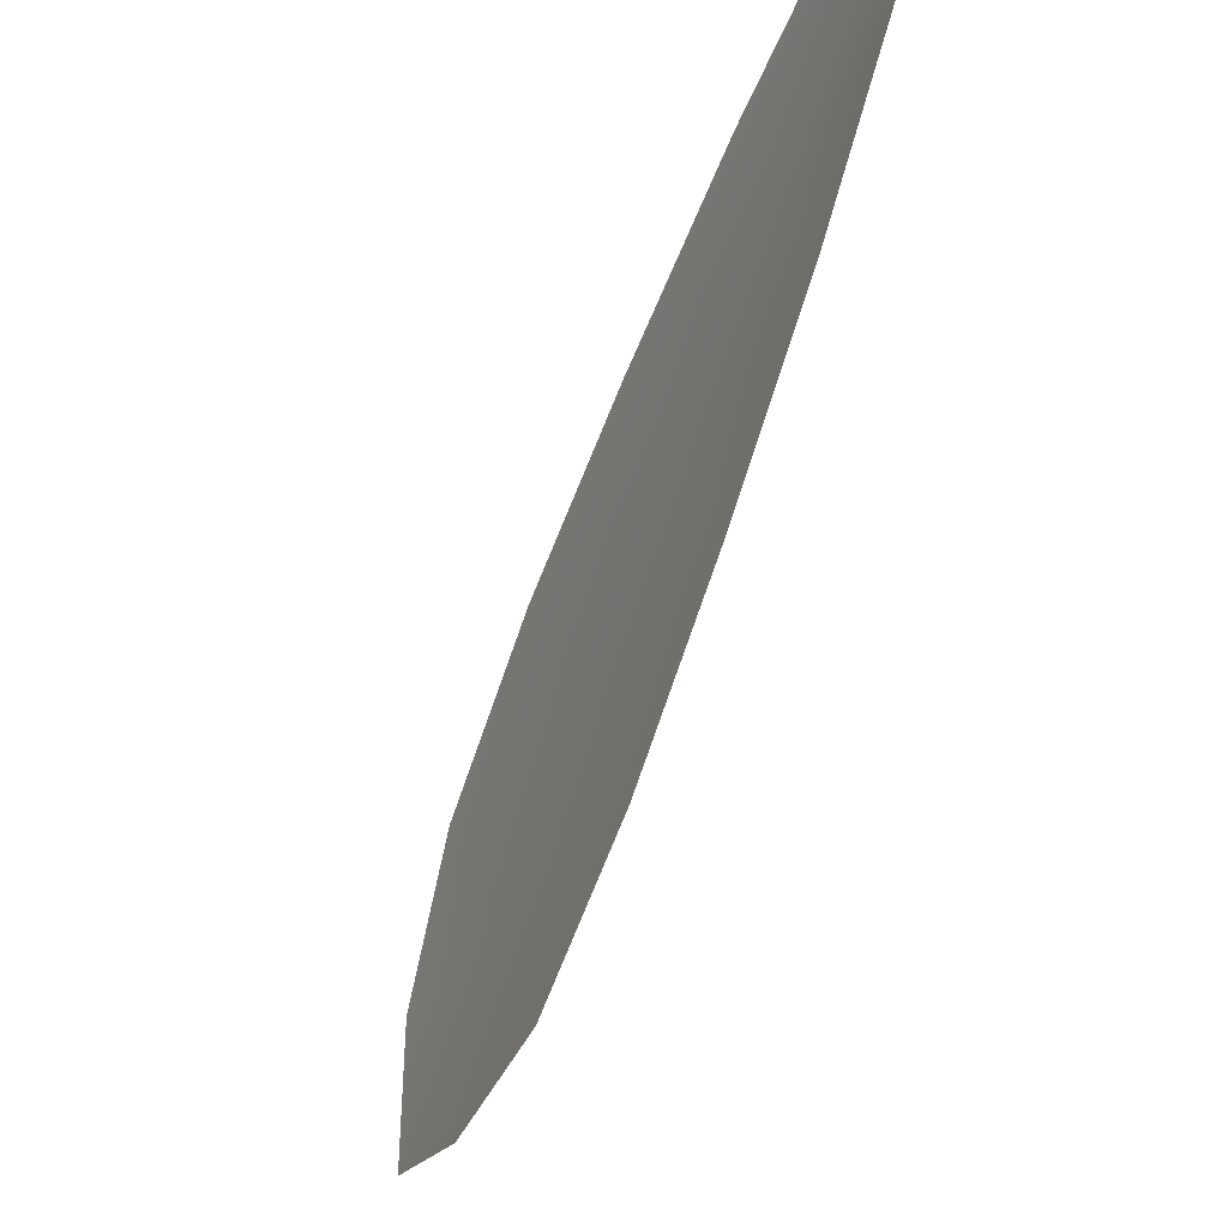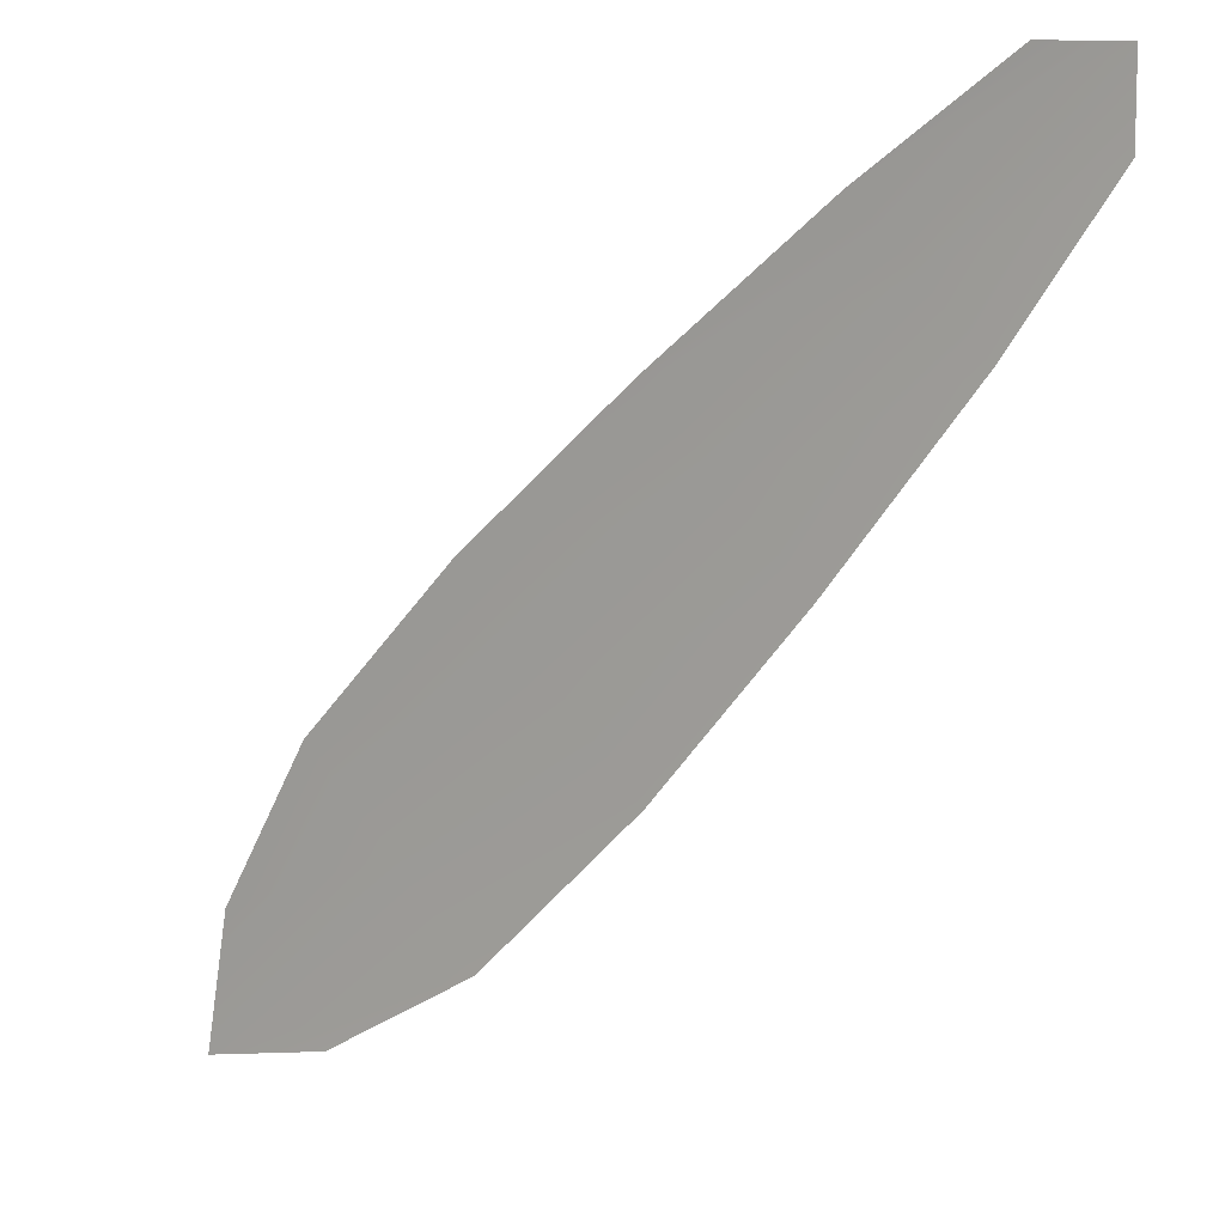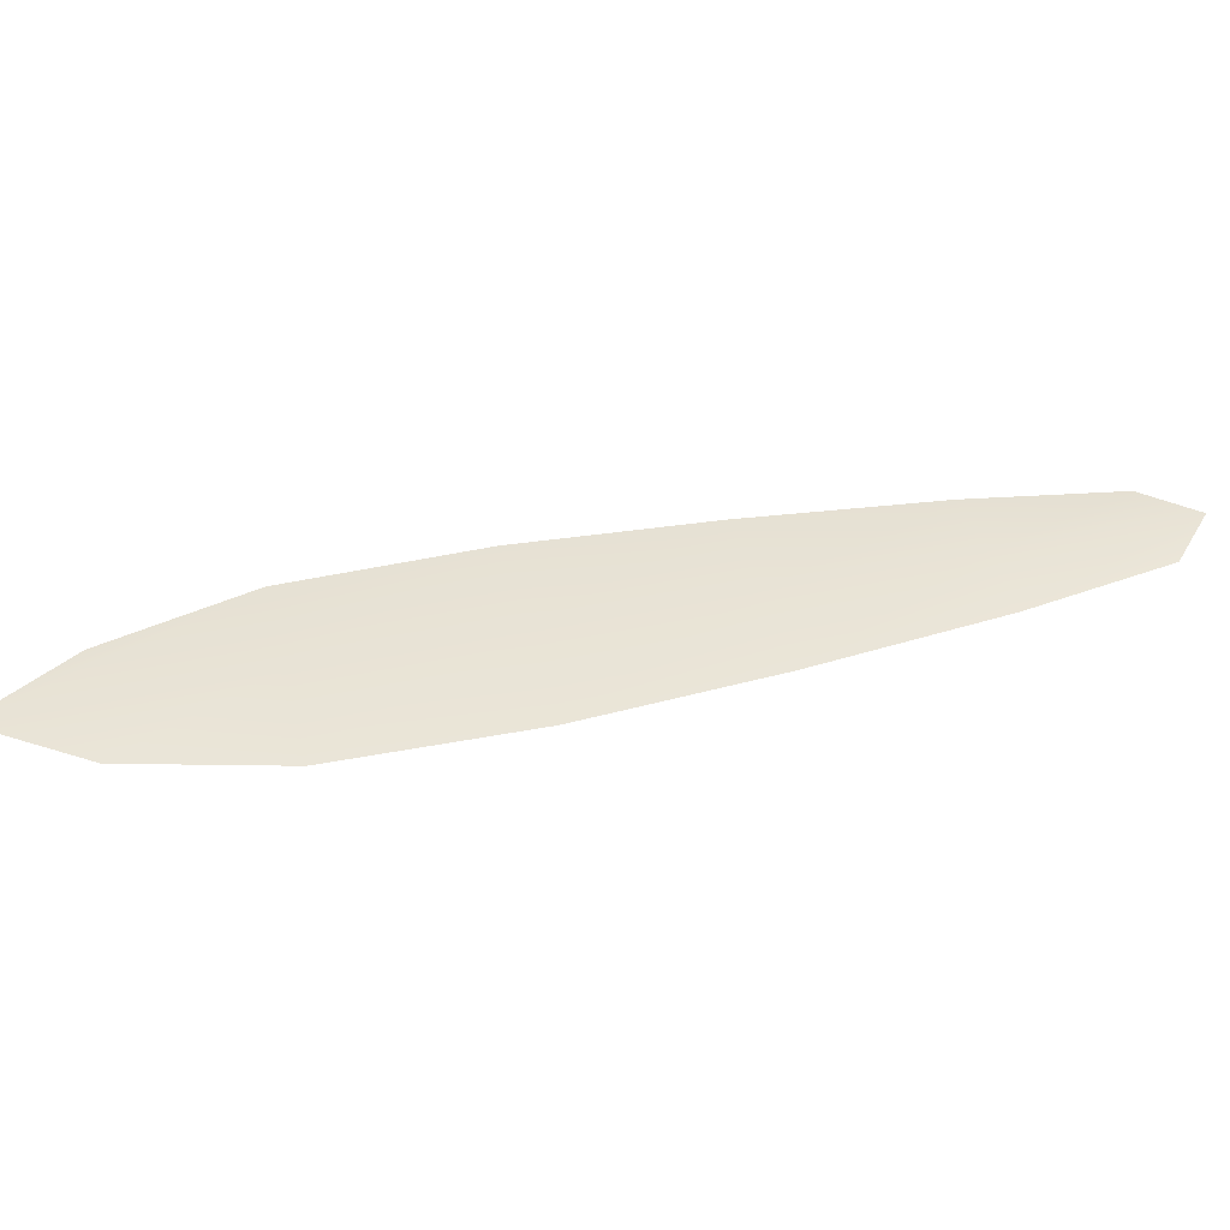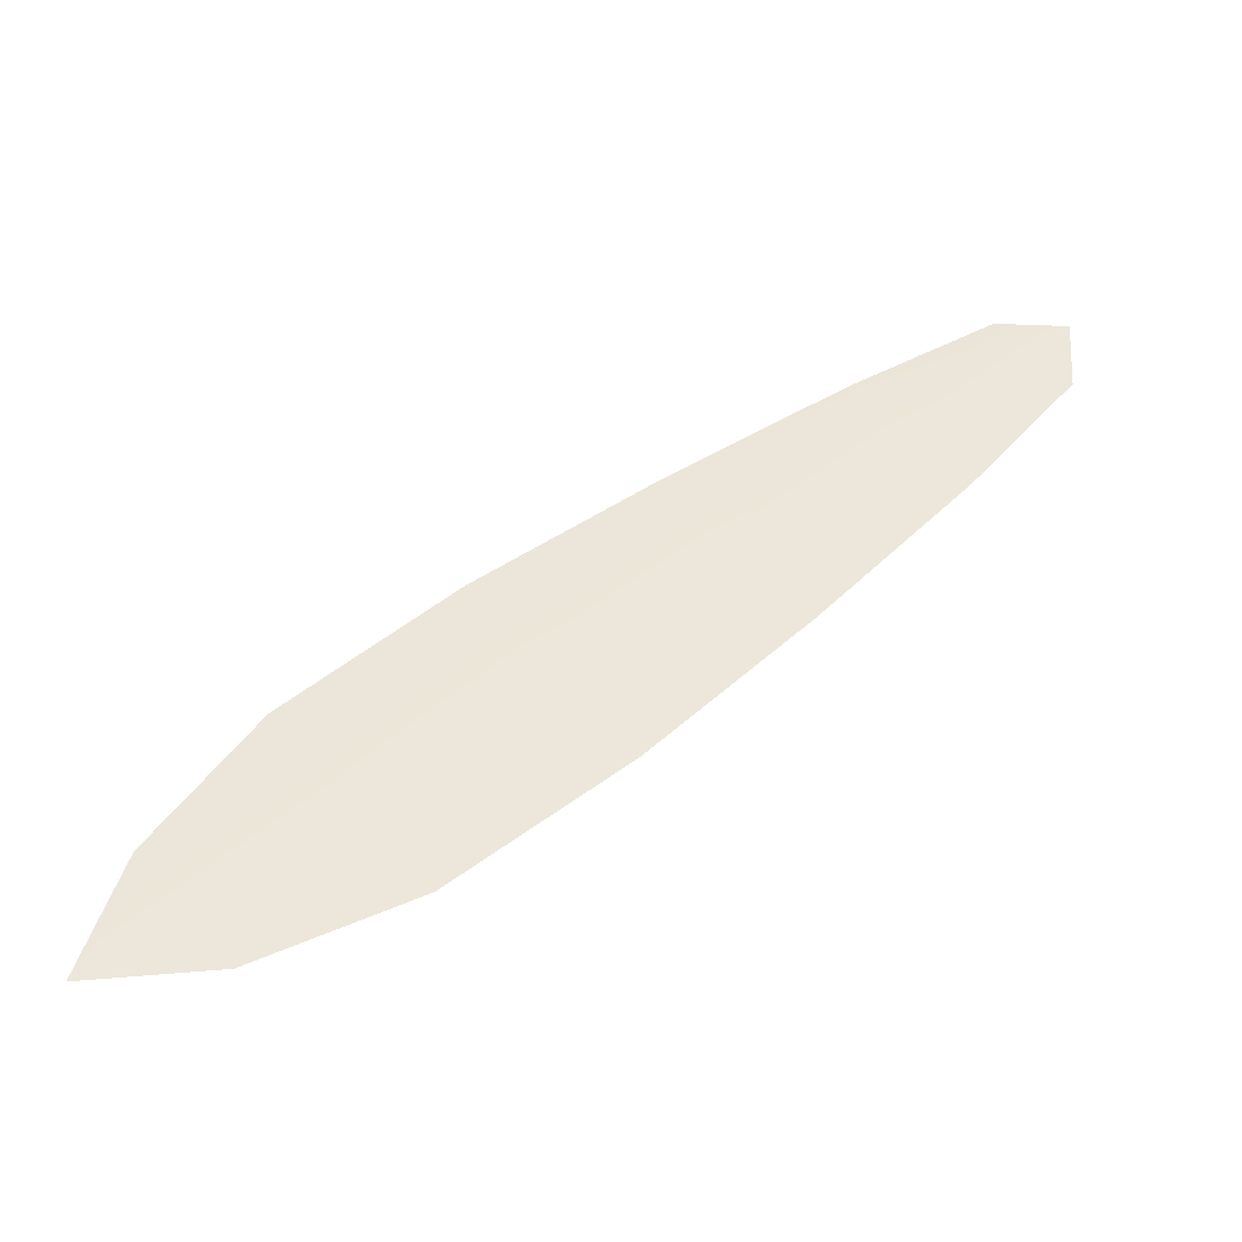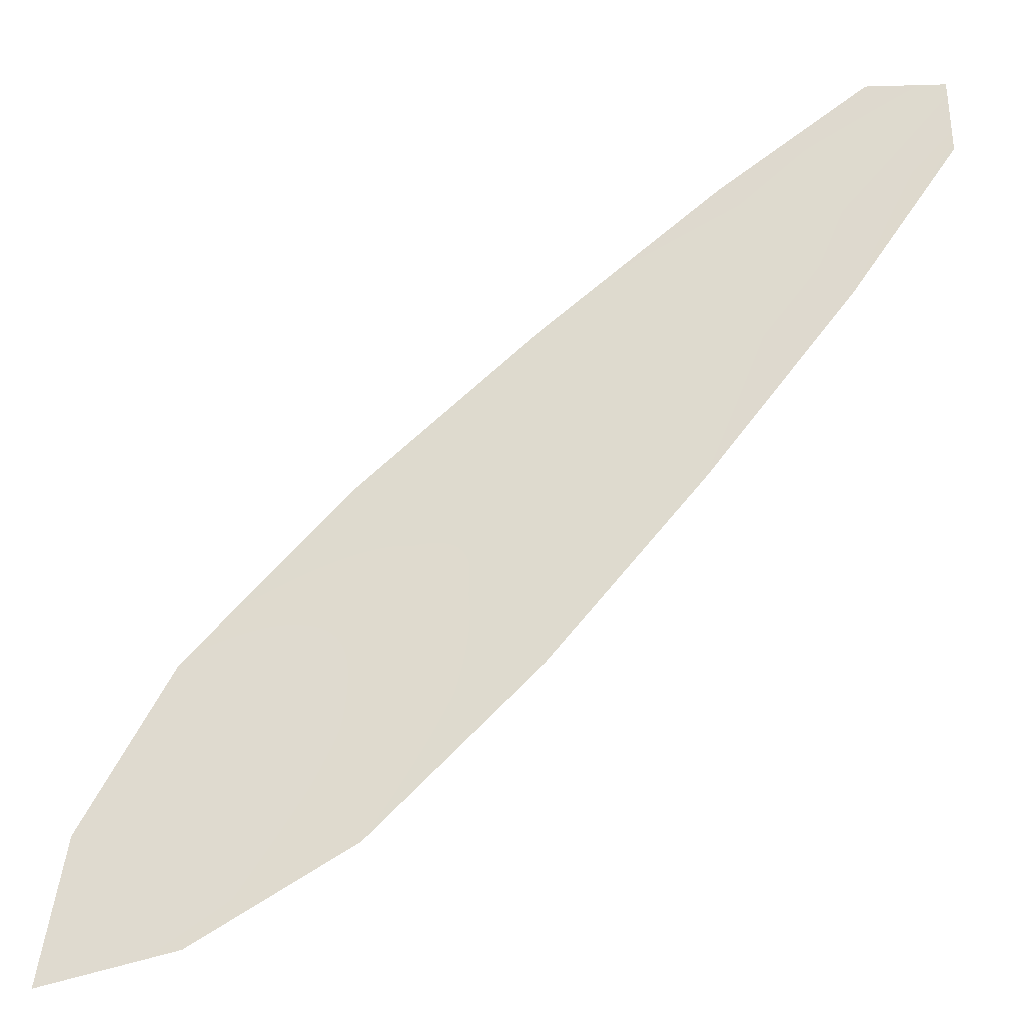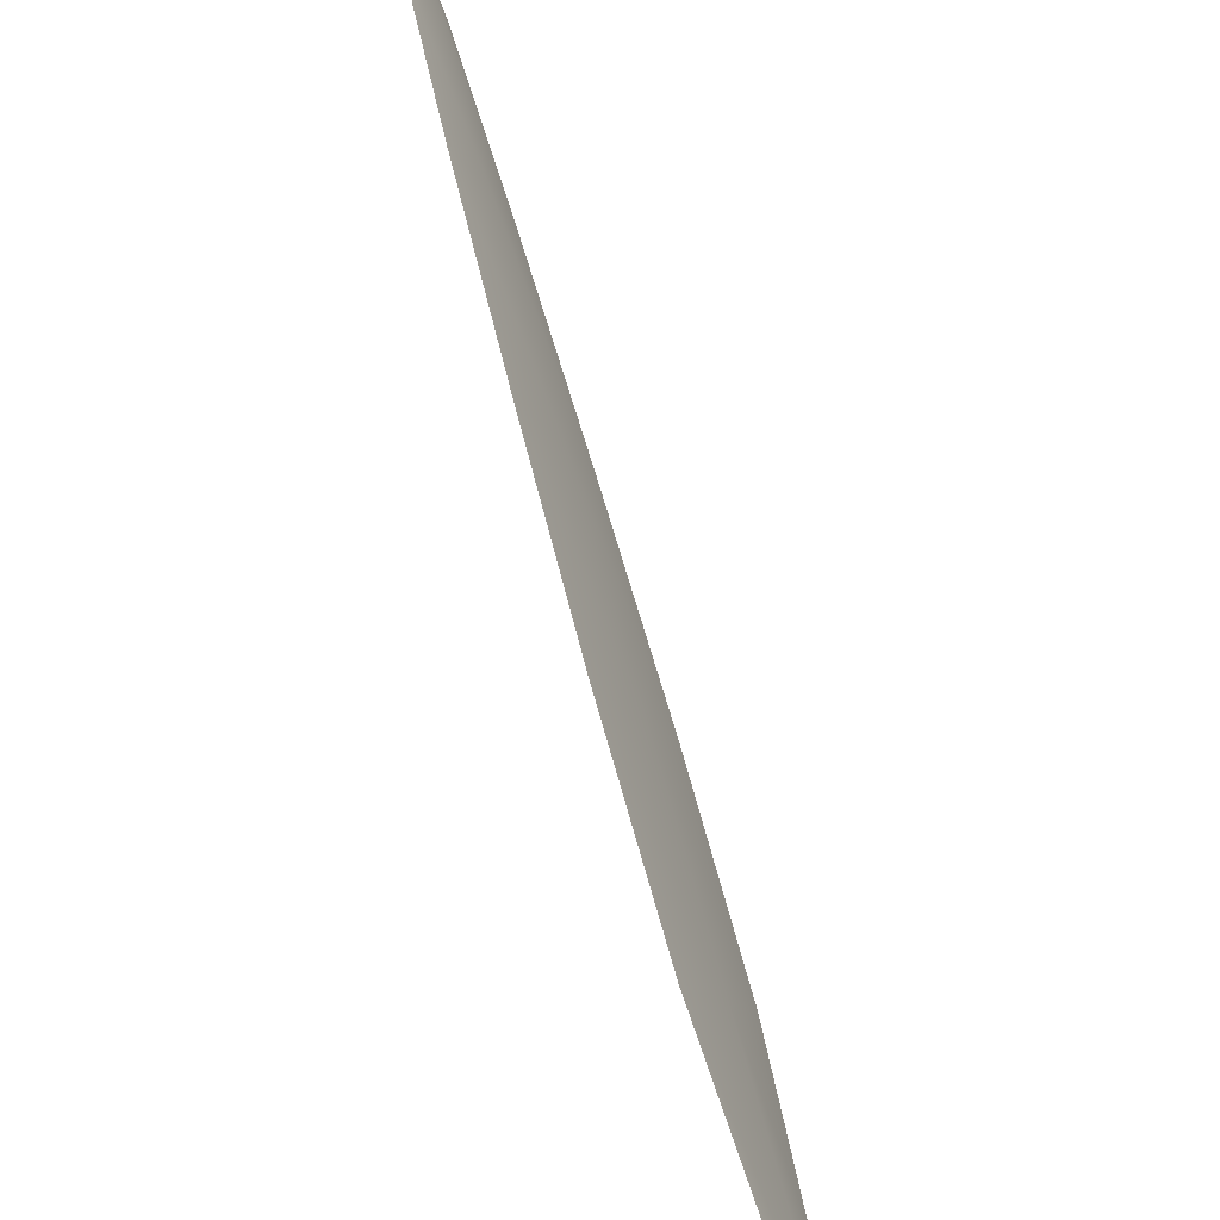
<metadata>
{"format":"obj","ext":"obj","renderer":"f3d","projection":"perspective","resolution":1024,"background":"white","views":[{"elev":-10.1,"azim":-116.4,"up":"+Y"},{"elev":8.8,"azim":-145.8,"up":"+Y"},{"elev":41.8,"azim":120.8,"up":"+Z"},{"elev":51.4,"azim":95.1,"up":"+Z"},{"elev":-24.5,"azim":-170.8,"up":"+Y"},{"elev":-59.3,"azim":-67.5,"up":"+Y"}]}
</metadata>
<code>
o feather_flight_primary_013
v 0.3247 0.1863 0.01328
v 0.3138 0.1753 0.01328
v 0.4277 0.08726 0.01328
v 0.4128 0.07232 0.01328
v 0.3141 0.1859 0.014
v 0.4316 0.06849 0.014
v 0.3448 0.1721 0.01328
v 0.3696 0.1524 0.01328
v 0.3935 0.1317 0.01328
v 0.4153 0.109 0.01328
v 0.3911 0.08478 0.01328
v 0.3683 0.1066 0.01328
v 0.3477 0.1305 0.01328
v 0.3279 0.1552 0.01328
v 0.3364 0.1637 0.014
v 0.3586 0.1414 0.014
v 0.3809 0.1192 0.014
v 0.4032 0.09689 0.014
f 18 10 3 6
f 11 18 6 4
f 5 1 7 15
f 15 7 8 16
f 16 8 9 17
f 17 9 10 18
f 2 5 15 14
f 14 15 16 13
f 13 16 17 12
f 12 17 18 11

</code>
